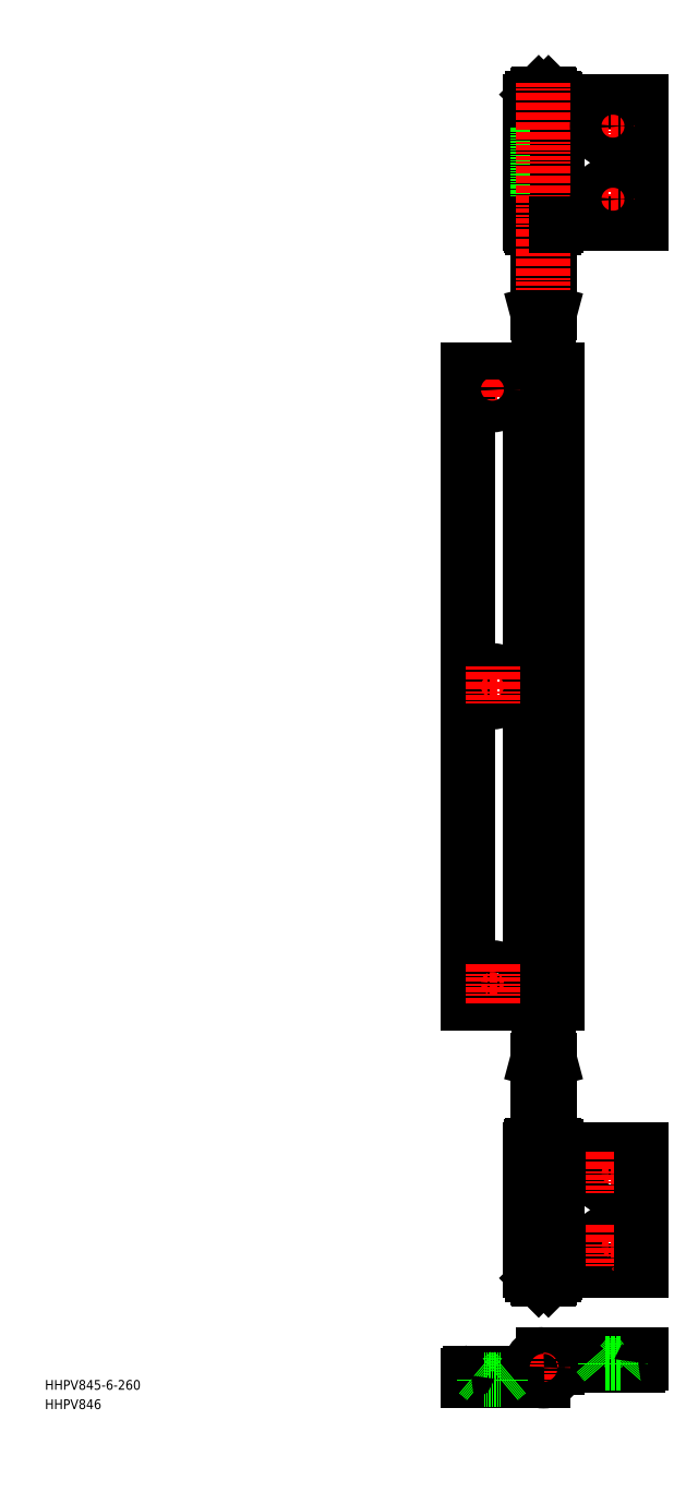
<metadata>
{"format":"dxf","ext":"dxf","renderer":"ezdxf+matplotlib","layout":"modelspace","background":"white","min_lineweight":24,"dpi":150}
</metadata>
<code>
0
SECTION
2
ENTITIES
0
POINT
8
CENTER
10
204.8
20
8.057
30
0
0
POINT
8
0
10
204.8
20
527.8
30
0
0
POINT
8
0
10
204.8
20
527.8
30
0
0
LINE
8
0
10
204.8
20
2.557
30
0
11
173.7
21
2.557
31
0
0
LINE
8
0
10
173.7
20
5.057
30
0
11
173.7
21
2.557
31
0
0
LINE
8
CENTER
10
211.9
20
8.057
30
0
11
197.5
21
8.057
31
0
0
LINE
8
CENTER
10
183.7
20
7.935
30
0
11
183.7
21
0.7879
31
0
0
LINE
8
0
10
199.6
20
6.057
30
0
11
174.7
21
6.057
31
0
0
LINE
8
0
10
244.7
20
10.06
30
0
11
244.7
21
13.56
31
0
0
LINE
8
CENTER
10
233.2
20
8.178
30
0
11
233.2
21
15.33
31
0
0
LINE
8
0
10
187
20
3.307
30
0
11
180.5
21
3.307
31
0
0
LINE
8
0
10
204.8
20
13.56
30
0
11
244.7
21
13.56
31
0
0
LINE
8
0
10
210.3
20
9.057
30
0
11
243.7
21
9.057
31
0
0
LINE
8
0
10
210.3
20
8.057
30
0
11
210.3
21
9.057
31
0
0
LINE
8
0
10
236.5
20
9.807
30
0
11
230
21
9.807
31
0
0
LINE
8
CENTER
10
204.8
20
155.9
30
0
11
204.8
21
420.2
31
0
0
LINE
8
0
10
209.5
20
528.8
30
0
11
200
21
528.8
31
0
0
LINE
8
0
10
209.2
20
527.8
30
0
11
209.2
21
528.8
31
0
0
LINE
8
0
10
200
20
527.8
30
0
11
200
21
528.8
31
0
0
LINE
8
0
10
209.5
20
527.8
30
0
11
209.5
21
528.8
31
0
0
LINE
8
0
10
200.3
20
527.8
30
0
11
200.3
21
528.8
31
0
0
LINE
8
0
10
209.3
20
476.1
30
0
11
200.3
21
476.1
31
0
0
LINE
8
CENTER
10
233.3
20
508.8
30
0
11
233.3
21
526.8
31
0
0
LINE
8
0
10
209.3
20
476.1
30
0
11
209.3
21
476.7
31
0
0
LINE
8
CENTER
10
204.7
20
-0.3489
30
0
11
204.7
21
16.46
31
0
0
LINE
8
CENTER
10
191.8
20
409.8
30
0
11
175.7
21
409.8
31
0
0
LINE
8
0
10
173.8
20
157.8
30
0
11
210.3
21
157.8
31
0
0
LINE
8
0
10
199.3
20
477.8
30
0
11
199.3
21
527.8
31
0
0
LINE
8
0
10
207.3
20
157.8
30
0
11
207.3
21
417.8
31
0
0
LINE
8
0
10
202.3
20
157.8
30
0
11
202.3
21
417.8
31
0
0
LINE
8
0
10
209.3
20
529.5
30
0
11
200.3
21
529.5
31
0
0
LINE
8
CENTER
10
233.3
20
478.8
30
0
11
233.3
21
496.8
31
0
0
LINE
8
0
10
244.8
20
477.8
30
0
11
199.3
21
477.8
31
0
0
LINE
8
0
10
244.8
20
477.8
30
0
11
244.8
21
527.8
31
0
0
LINE
8
0
10
173.8
20
417.8
30
0
11
210.3
21
417.8
31
0
0
LINE
8
0
10
173.8
20
157.8
30
0
11
173.8
21
417.8
31
0
0
LINE
8
0
10
199.3
20
157.8
30
0
11
199.3
21
417.8
31
0
0
LINE
8
0
10
210.3
20
157.8
30
0
11
210.3
21
417.8
31
0
0
LINE
8
0
10
207.6
20
527.8
30
0
11
207.6
21
528.8
31
0
0
LINE
8
0
10
244.8
20
527.8
30
0
11
199.3
21
527.8
31
0
0
LINE
8
0
10
202
20
527.8
30
0
11
202
21
528.8
31
0
0
LINE
8
CENTER
10
183.8
20
417.9
30
0
11
183.8
21
401.8
31
0
0
LINE
8
0
10
207.3
20
477.8
30
0
11
207.3
21
527.8
31
0
0
LINE
8
0
10
207.3
20
441.2
30
0
11
206.8
21
439.3
31
0
0
LINE
8
0
10
207.3
20
441.2
30
0
11
207.3
21
476.1
31
0
0
LINE
8
0
10
202.3
20
441.2
30
0
11
202.3
21
476.1
31
0
0
LINE
8
0
10
202.3
20
477.8
30
0
11
202.3
21
527.8
31
0
0
LINE
8
0
10
202.3
20
441.2
30
0
11
207.3
21
441.2
31
0
0
LINE
8
0
10
200.3
20
528.9
30
0
11
200.3
21
529.5
31
0
0
LINE
8
0
10
202.3
20
441.2
30
0
11
202.8
21
439.3
31
0
0
LINE
8
0
10
200.3
20
476.1
30
0
11
200.3
21
476.7
31
0
0
LINE
8
0
10
206.8
20
531.3
30
0
11
202.8
21
531.3
31
0
0
LINE
8
0
10
209.3
20
476.7
30
0
11
200.3
21
476.7
31
0
0
LINE
8
0
10
209.3
20
528.9
30
0
11
200.3
21
528.9
31
0
0
LINE
8
0
10
209.3
20
528.9
30
0
11
209.3
21
529.5
31
0
0
LINE
8
CENTER
10
224.3
20
517.8
30
0
11
242.3
21
517.8
31
0
0
LINE
8
0
10
206.8
20
531.3
30
0
11
207.3
21
530.8
31
0
0
LINE
8
0
10
202.3
20
530.8
30
0
11
202.8
21
531.3
31
0
0
LINE
8
0
10
207.3
20
529.5
30
0
11
207.3
21
530.8
31
0
0
LINE
8
0
10
207.3
20
530.8
30
0
11
202.3
21
530.8
31
0
0
LINE
8
0
10
202.3
20
529.5
30
0
11
202.3
21
530.8
31
0
0
LINE
8
0
10
210.3
20
477.8
30
0
11
210.3
21
527.8
31
0
0
LINE
8
0
10
199.8
20
476.8
30
0
11
199.8
21
477.8
31
0
0
LINE
8
0
10
209.8
20
476.8
30
0
11
199.8
21
476.8
31
0
0
LINE
8
CENTER
10
204.8
20
434.3
30
0
11
204.8
21
536.3
31
0
0
LINE
8
0
10
202.8
20
439.3
30
0
11
206.8
21
439.3
31
0
0
LINE
8
CENTER
10
224.3
20
487.8
30
0
11
242.3
21
487.8
31
0
0
LINE
8
0
10
209.8
20
476.8
30
0
11
209.8
21
477.8
31
0
0
CIRCLE
8
0
10
204.8
20
8.057
30
0
40
2.5
0
ARC
8
0
10
204.8
20
8.057
30
0
40
5.5
50
90
51
0
0
CIRCLE
8
0
10
204.8
20
8.057
30
0
40
5
0
CIRCLE
8
0
10
233.3
20
517.8
30
0
40
6.5
0
CIRCLE
8
0
10
233.3
20
517.8
30
0
40
3.25
0
CIRCLE
8
0
10
233.3
20
487.8
30
0
40
3.25
0
CIRCLE
8
0
10
233.3
20
487.8
30
0
40
6.5
0
LINE
8
0
10
236.5
20
9.807
30
0
11
236.5
21
9.057
31
0
0
LINE
8
0
10
230
20
9.807
30
0
11
230
21
9.057
31
0
0
TEXT
8
0
10
1.356e-06
20
-0.9861
30
0
40
4
1
HHPV845-6-260
0
TEXT
8
0
10
1.356e-06
20
-8.921
30
0
40
4
1
HHPV846
0
CIRCLE
8
0
10
183.8
20
409.8
30
0
40
6.5
0
CIRCLE
8
0
10
183.8
20
409.8
30
0
40
3.25
0
LINE
8
0
10
180.5
20
3.307
30
0
11
180.5
21
2.557
31
0
0
LINE
8
0
10
187
20
3.307
30
0
11
187
21
2.557
31
0
0
LINE
8
0
10
236.5
20
9.807
30
0
11
239.7
21
13.56
31
0
0
LINE
8
0
10
230
20
9.807
30
0
11
226.7
21
13.56
31
0
0
ARC
8
0
10
243.7
20
10.06
30
0
40
1
50
270
51
360
0
LINE
8
0
10
180.5
20
3.307
30
0
11
177.2
21
6.057
31
0
0
LINE
8
0
10
187
20
3.307
30
0
11
190.2
21
6.057
31
0
0
ARC
8
0
10
174.7
20
5.057
30
0
40
1
50
90
51
180
0
LINE
8
CENTER
10
191.8
20
287.8
30
0
11
175.7
21
287.8
31
0
0
CIRCLE
8
0
10
183.8
20
287.8
30
0
40
6.5
0
CIRCLE
8
0
10
183.8
20
287.8
30
0
40
3.25
0
LINE
8
CENTER
10
183.8
20
295.9
30
0
11
183.8
21
279.8
31
0
0
LINE
8
CENTER
10
191.8
20
165.8
30
0
11
175.7
21
165.8
31
0
0
CIRCLE
8
0
10
183.8
20
165.8
30
0
40
6.5
0
CIRCLE
8
0
10
183.8
20
165.8
30
0
40
3.25
0
LINE
8
CENTER
10
183.8
20
173.9
30
0
11
183.8
21
157.8
31
0
0
LINE
8
0
10
244.8
20
47.85
30
0
11
199.3
21
47.85
31
0
0
LINE
8
0
10
244.8
20
97.85
30
0
11
199.3
21
97.85
31
0
0
CIRCLE
8
0
10
233.3
20
87.85
30
0
40
3.25
0
CIRCLE
8
0
10
233.3
20
57.85
30
0
40
3.25
0
LINE
8
CENTER
10
224.3
20
57.85
30
0
11
242.3
21
57.85
31
0
0
LINE
8
CENTER
10
224.3
20
87.85
30
0
11
242.3
21
87.85
31
0
0
CIRCLE
8
0
10
233.3
20
87.85
30
0
40
6.5
0
CIRCLE
8
0
10
233.3
20
57.85
30
0
40
6.5
0
LINE
8
CENTER
10
204.8
20
141.3
30
0
11
204.8
21
41.85
31
0
0
LINE
8
CENTER
10
233.3
20
66.85
30
0
11
233.3
21
48.85
31
0
0
LINE
8
0
10
207.3
20
97.85
30
0
11
207.3
21
47.85
31
0
0
LINE
8
0
10
202.3
20
97.85
30
0
11
202.3
21
47.85
31
0
0
LINE
8
0
10
199.3
20
97.85
30
0
11
199.3
21
47.85
31
0
0
LINE
8
0
10
210.3
20
97.85
30
0
11
210.3
21
47.85
31
0
0
LINE
8
0
10
207.3
20
134.5
30
0
11
207.3
21
99.55
31
0
0
LINE
8
0
10
202.3
20
134.5
30
0
11
202.3
21
99.55
31
0
0
LINE
8
0
10
202.3
20
134.5
30
0
11
207.3
21
134.5
31
0
0
LINE
8
0
10
202.8
20
136.3
30
0
11
206.8
21
136.3
31
0
0
LINE
8
0
10
202.3
20
134.5
30
0
11
202.8
21
136.3
31
0
0
LINE
8
0
10
207.3
20
134.5
30
0
11
206.8
21
136.3
31
0
0
LINE
8
0
10
209.3
20
99.55
30
0
11
200.3
21
99.55
31
0
0
LINE
8
0
10
209.3
20
98.95
30
0
11
200.3
21
98.95
31
0
0
LINE
8
0
10
209.8
20
98.85
30
0
11
199.8
21
98.85
31
0
0
LINE
8
0
10
200.3
20
99.55
30
0
11
200.3
21
98.95
31
0
0
LINE
8
0
10
199.8
20
98.85
30
0
11
199.8
21
97.85
31
0
0
LINE
8
0
10
209.3
20
99.55
30
0
11
209.3
21
98.95
31
0
0
LINE
8
0
10
209.8
20
98.85
30
0
11
209.8
21
97.85
31
0
0
LINE
8
CENTER
10
233.3
20
96.85
30
0
11
233.3
21
78.85
31
0
0
LINE
8
0
10
209.5
20
46.85
30
0
11
200
21
46.85
31
0
0
LINE
8
0
10
209.3
20
46.15
30
0
11
200.3
21
46.15
31
0
0
LINE
8
0
10
206.8
20
44.35
30
0
11
202.8
21
44.35
31
0
0
LINE
8
0
10
209.3
20
46.75
30
0
11
200.3
21
46.75
31
0
0
LINE
8
0
10
207.3
20
44.85
30
0
11
202.3
21
44.85
31
0
0
LINE
8
0
10
200
20
47.85
30
0
11
200
21
46.85
31
0
0
LINE
8
0
10
200.3
20
47.85
30
0
11
200.3
21
46.85
31
0
0
LINE
8
0
10
200.3
20
46.75
30
0
11
200.3
21
46.15
31
0
0
POINT
8
0
10
204.8
20
47.85
30
0
0
POINT
8
0
10
204.8
20
47.85
30
0
0
LINE
8
0
10
202.3
20
44.85
30
0
11
202.8
21
44.35
31
0
0
LINE
8
0
10
202.3
20
46.15
30
0
11
202.3
21
44.85
31
0
0
LINE
8
0
10
202
20
47.85
30
0
11
202
21
46.85
31
0
0
LINE
8
0
10
209.2
20
47.85
30
0
11
209.2
21
46.85
31
0
0
LINE
8
0
10
209.5
20
47.85
30
0
11
209.5
21
46.85
31
0
0
LINE
8
0
10
207.6
20
47.85
30
0
11
207.6
21
46.85
31
0
0
LINE
8
0
10
209.3
20
46.75
30
0
11
209.3
21
46.15
31
0
0
LINE
8
0
10
206.8
20
44.35
30
0
11
207.3
21
44.85
31
0
0
LINE
8
0
10
207.3
20
46.15
30
0
11
207.3
21
44.85
31
0
0
LINE
8
0
10
244.8
20
97.85
30
0
11
244.8
21
47.85
31
0
0
ENDSEC
0
EOF

</code>
